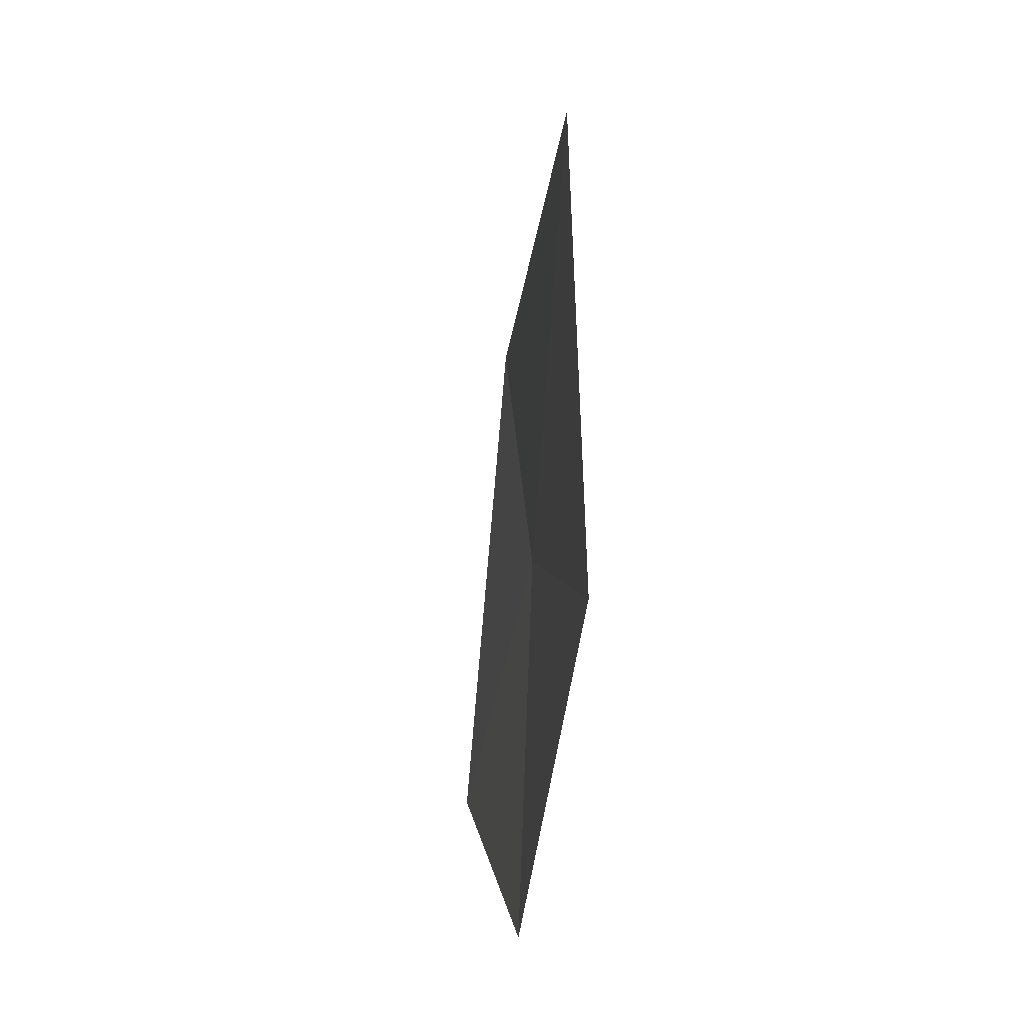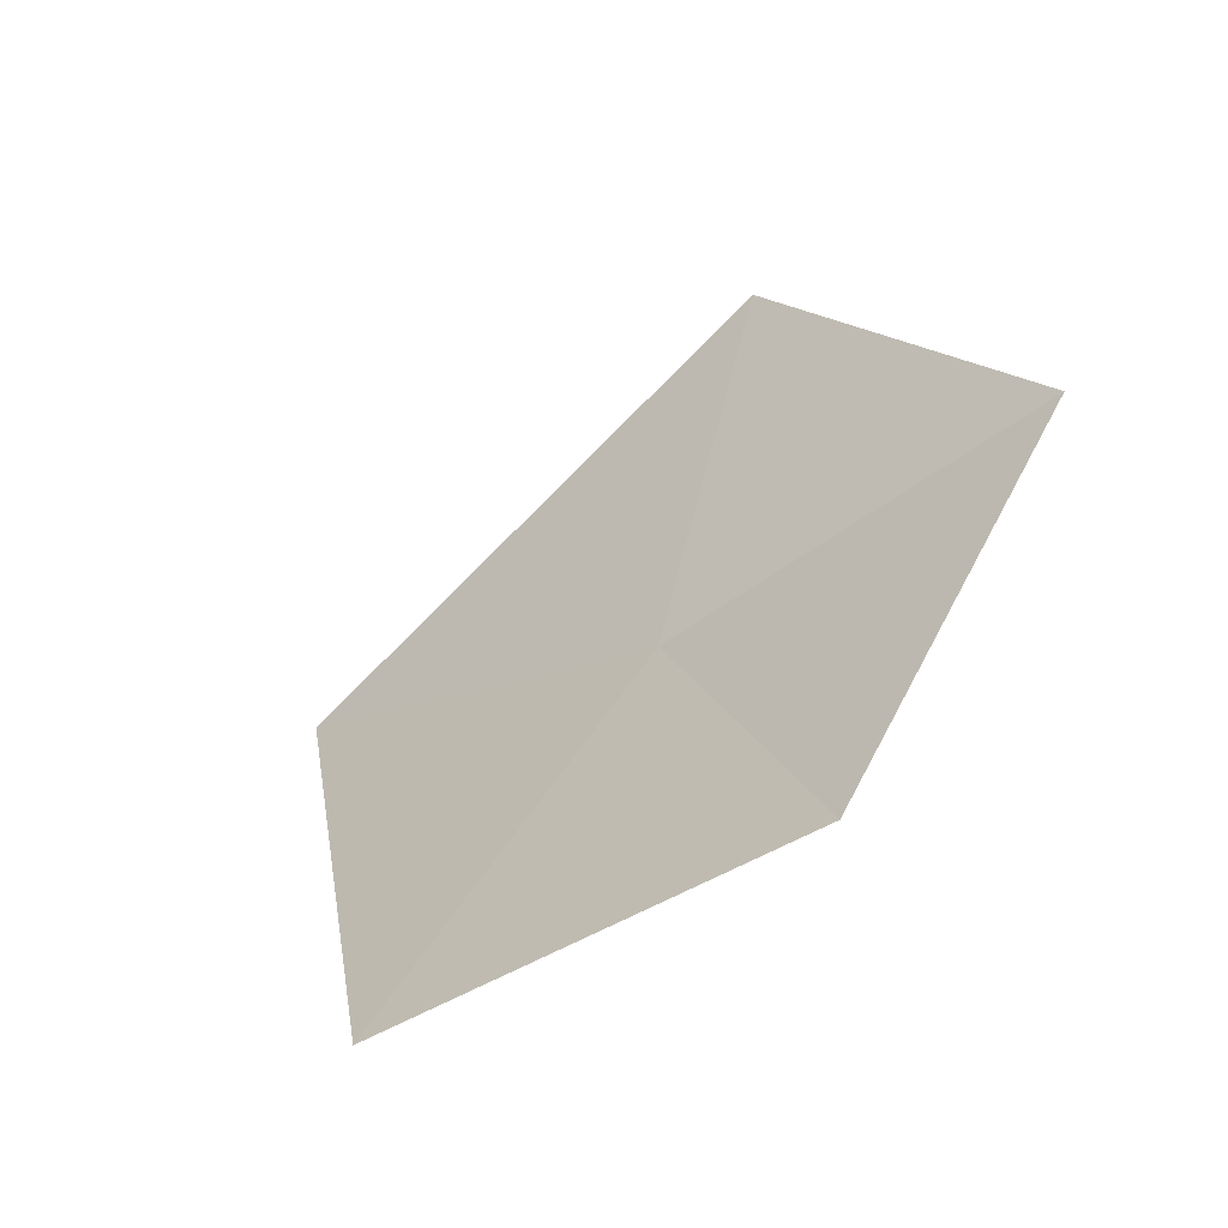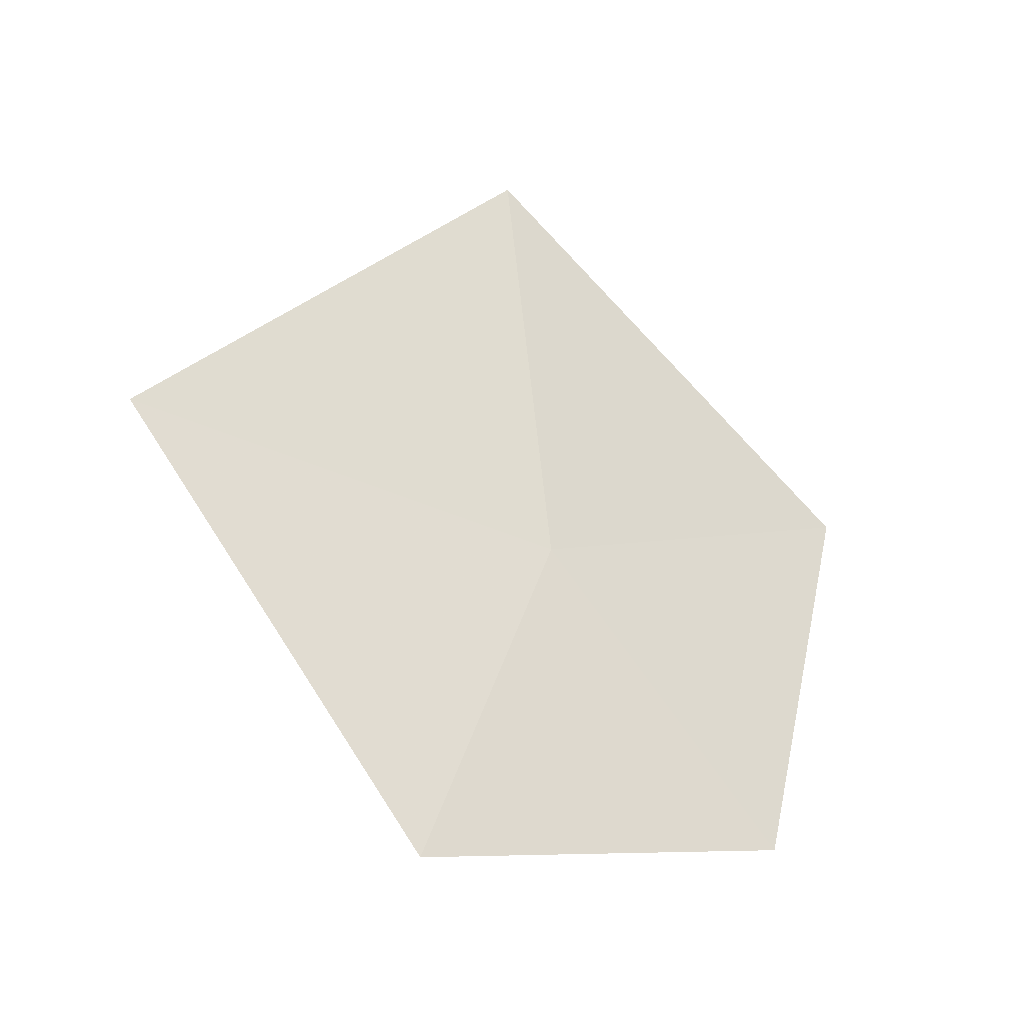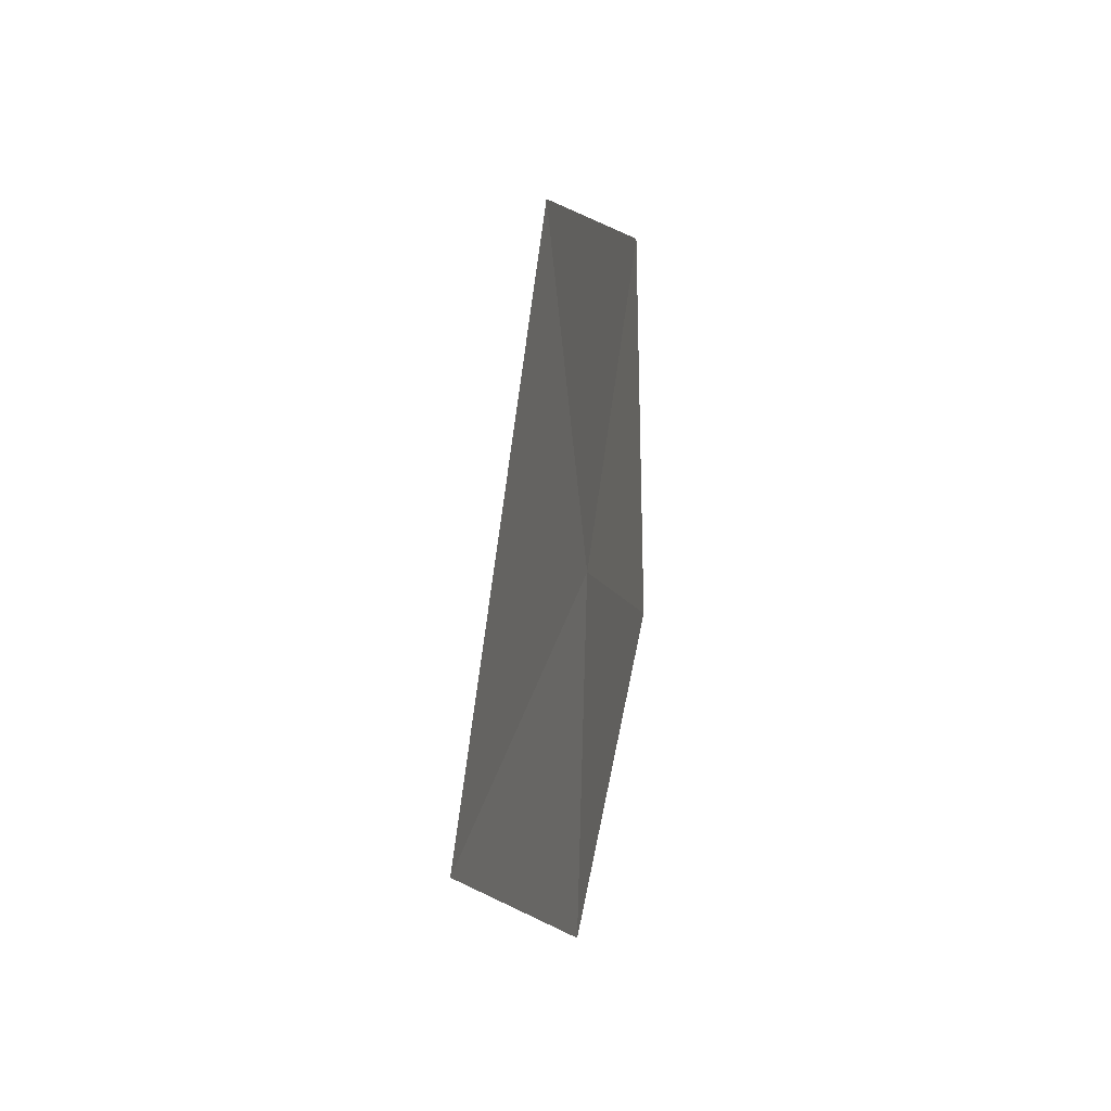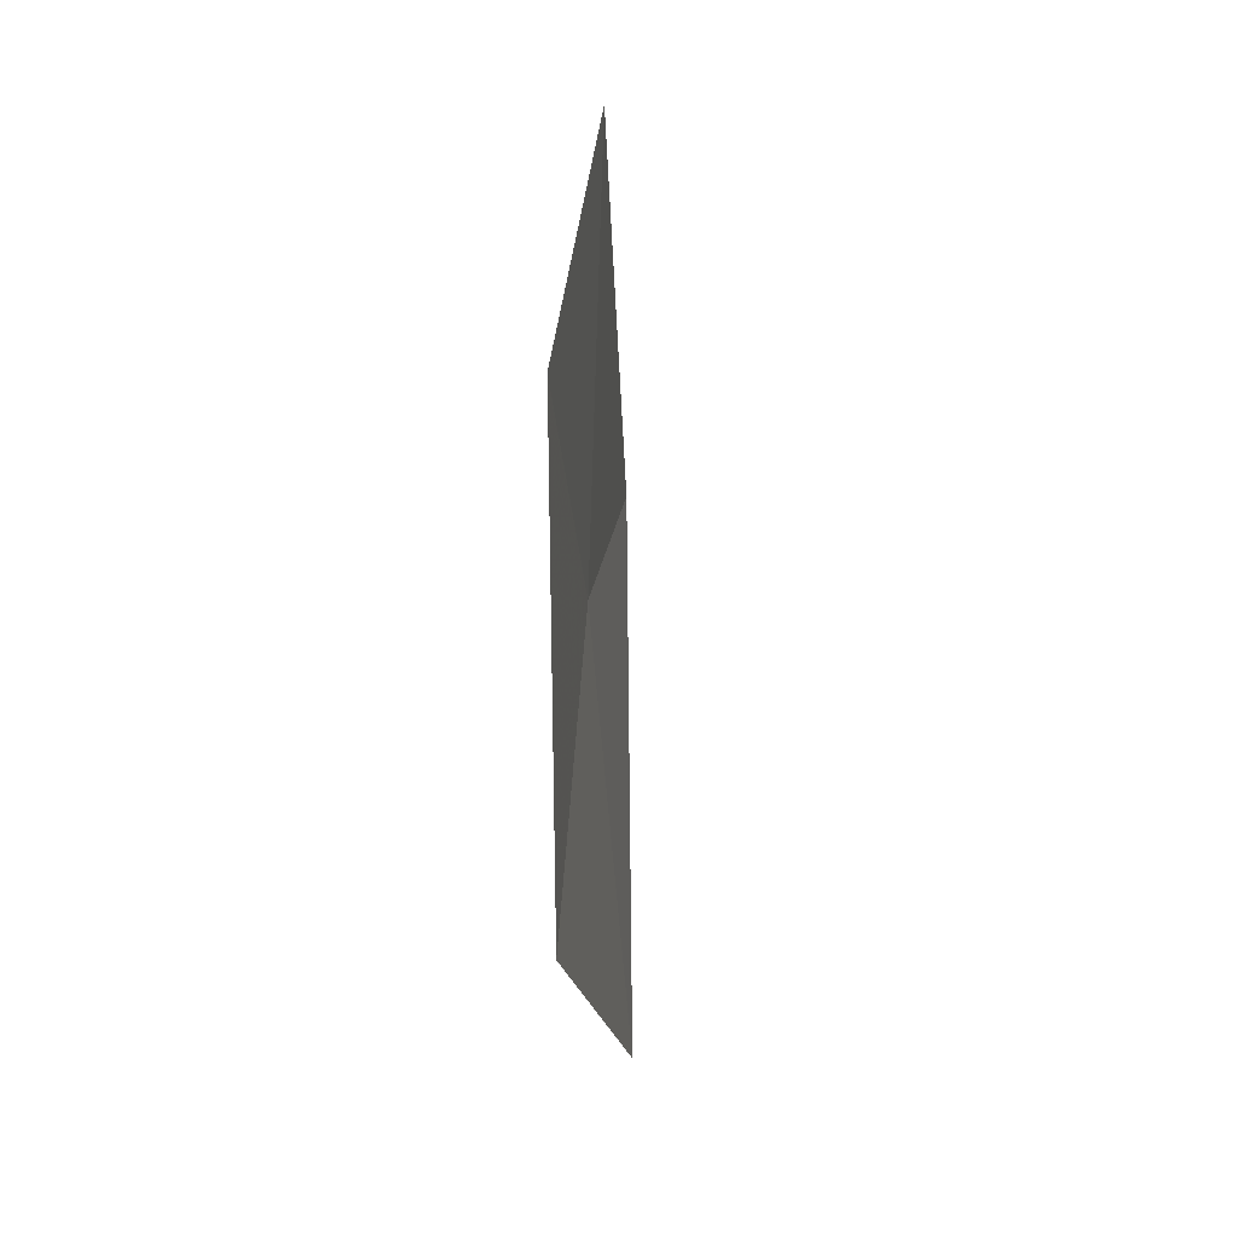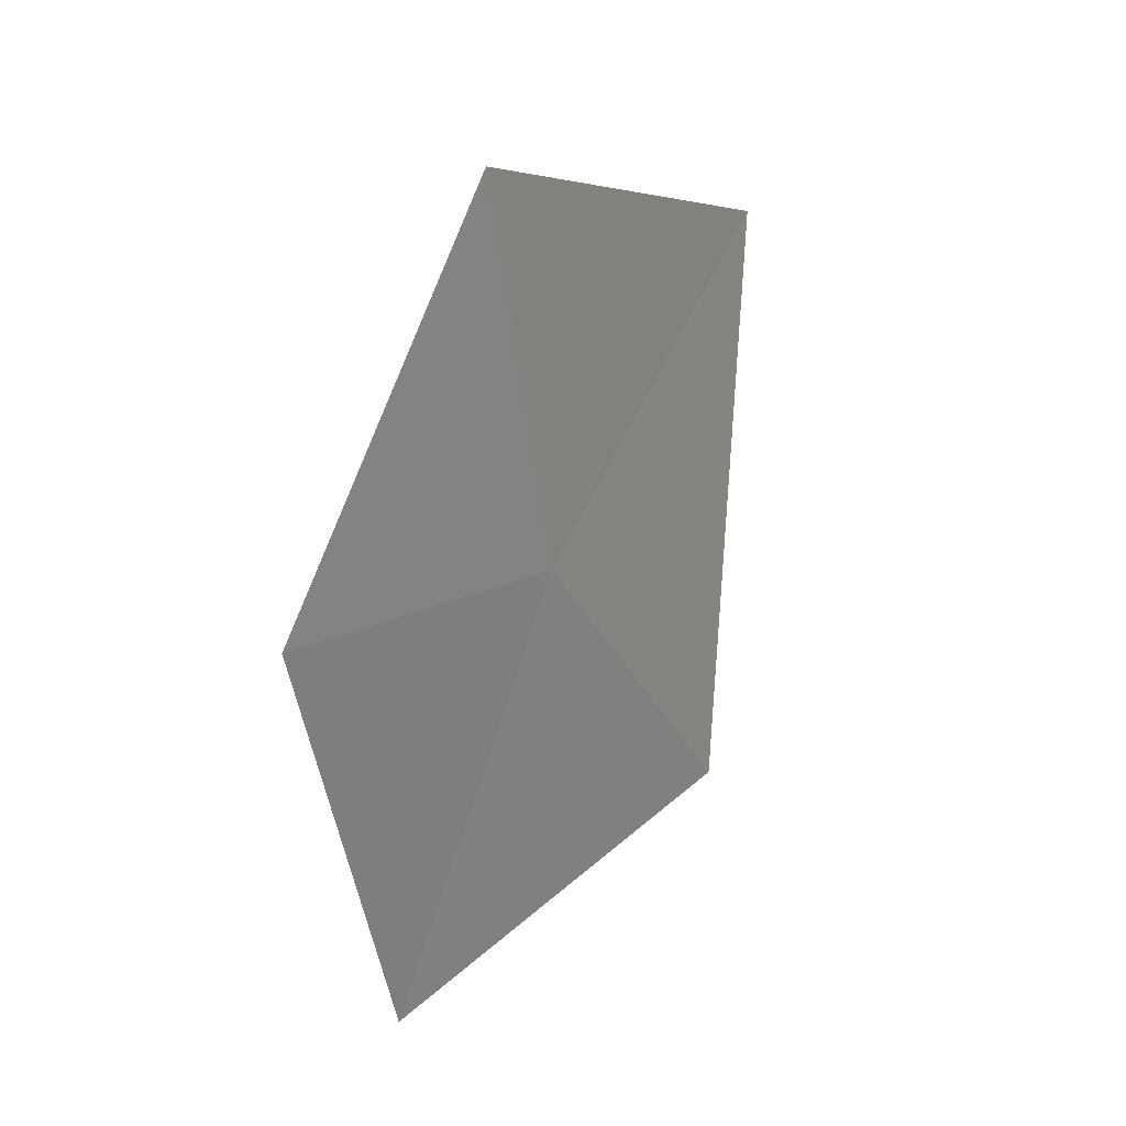
<metadata>
{"format":"obj","ext":"obj","renderer":"f3d","projection":"perspective","resolution":1024,"background":"white","views":[{"elev":-62.7,"azim":-160.5,"up":"+Z"},{"elev":-22.6,"azim":136.8,"up":"+Y"},{"elev":-24.7,"azim":-95.6,"up":"+Z"},{"elev":40.9,"azim":-141.8,"up":"+Z"},{"elev":-71.9,"azim":28.2,"up":"+Z"},{"elev":-36.3,"azim":-157.0,"up":"+Y"}]}
</metadata>
<code>
v -8.938 -5.539 34.16
v -9.113 -5.29 33.5
v -9.277 -4.757 34.26
v -8.912 -5.457 34.98
v -8.752 -5.984 33.63
v -8.569 -6.174 34.4
f 1 3 2
f 1 6 4
f 1 5 6
f 1 2 5
f 1 4 3

</code>
